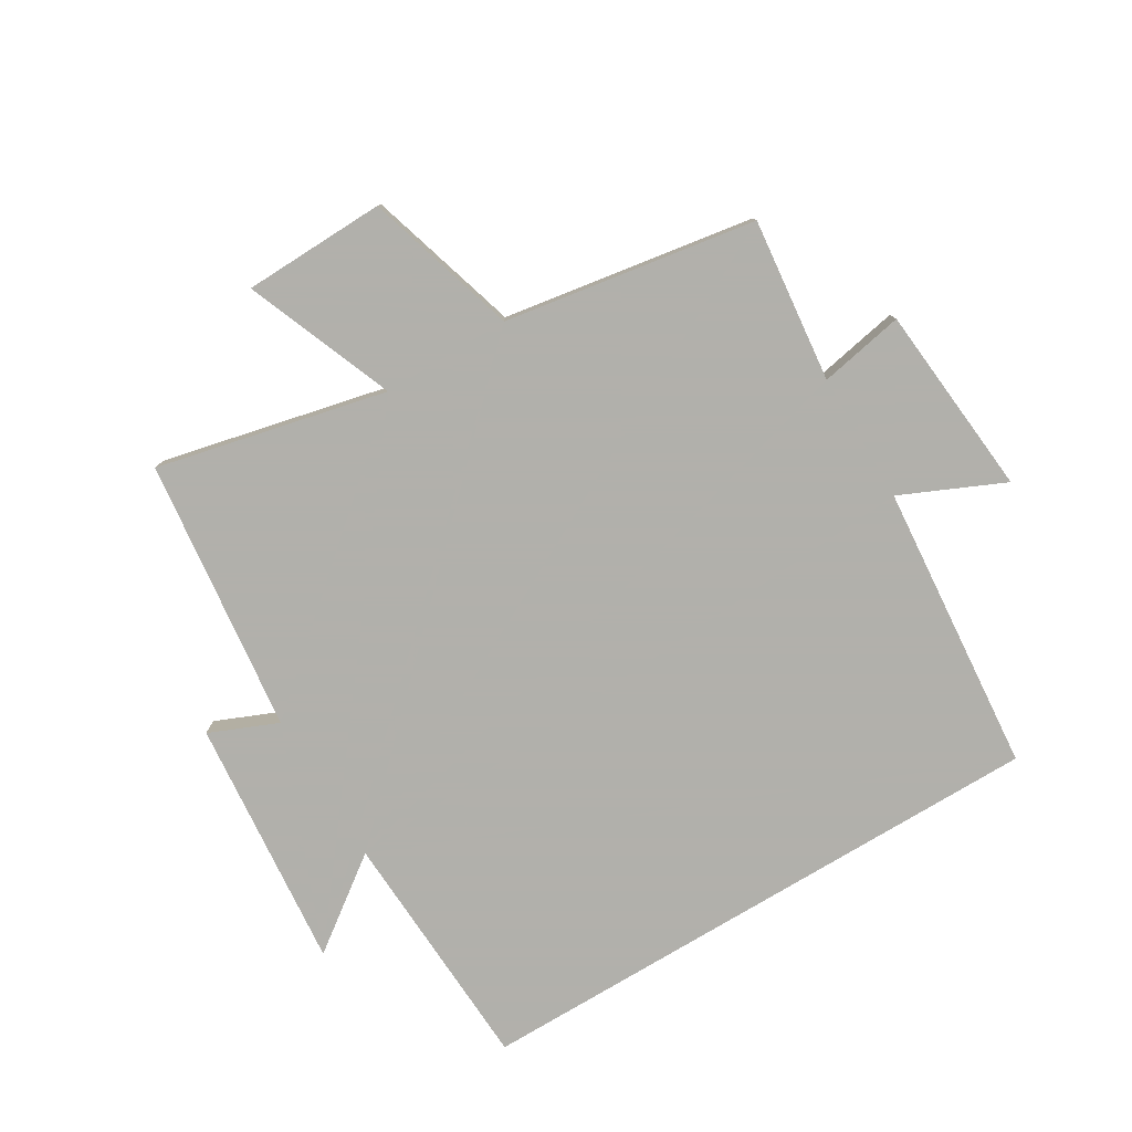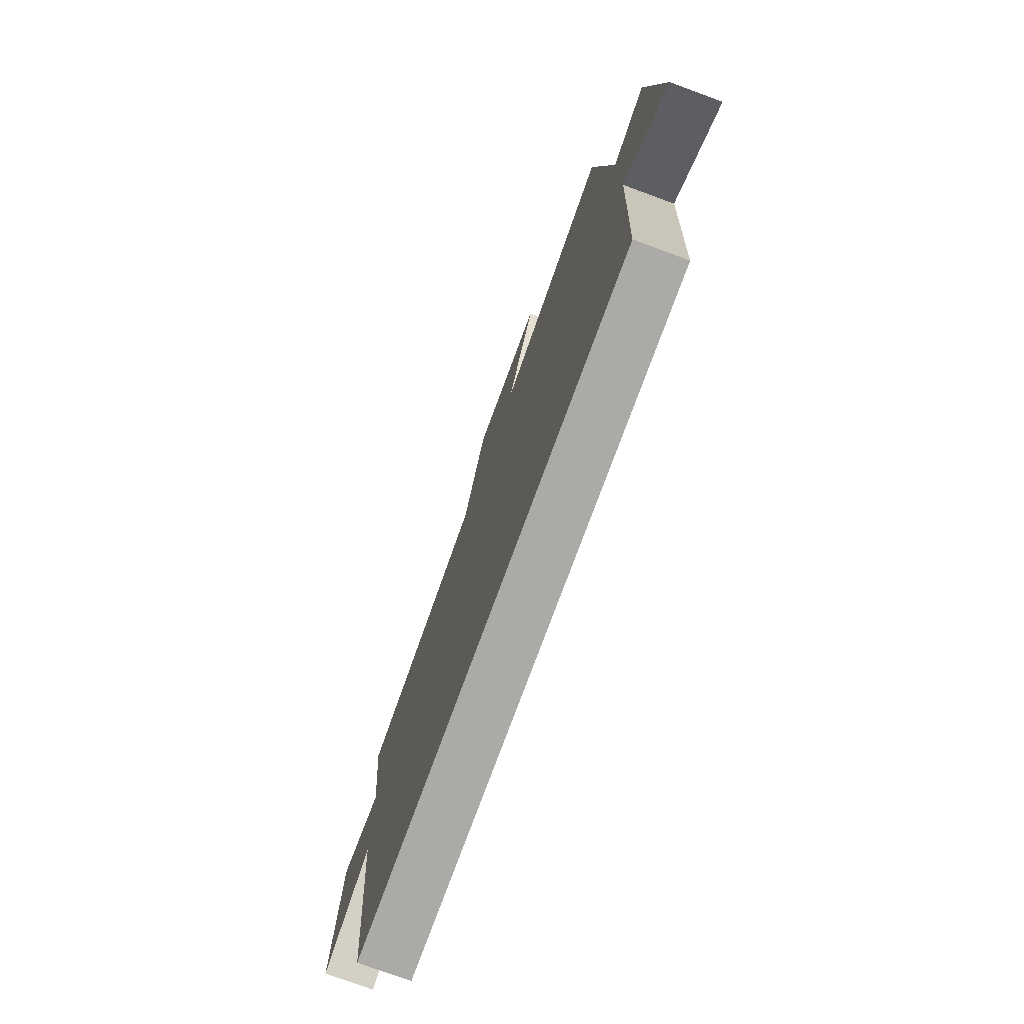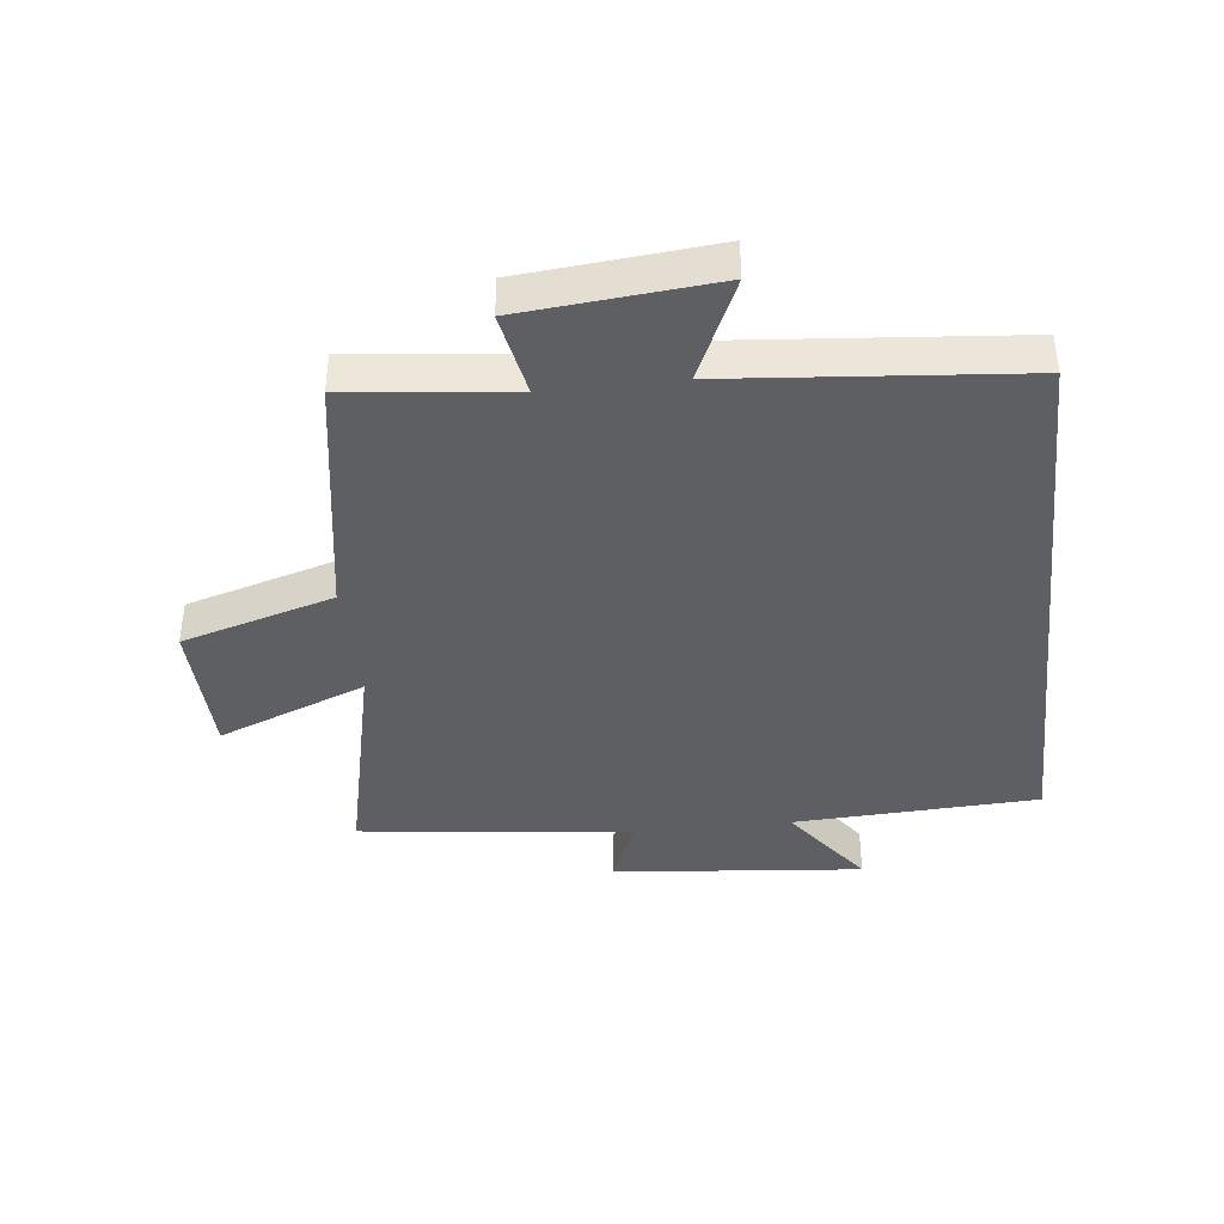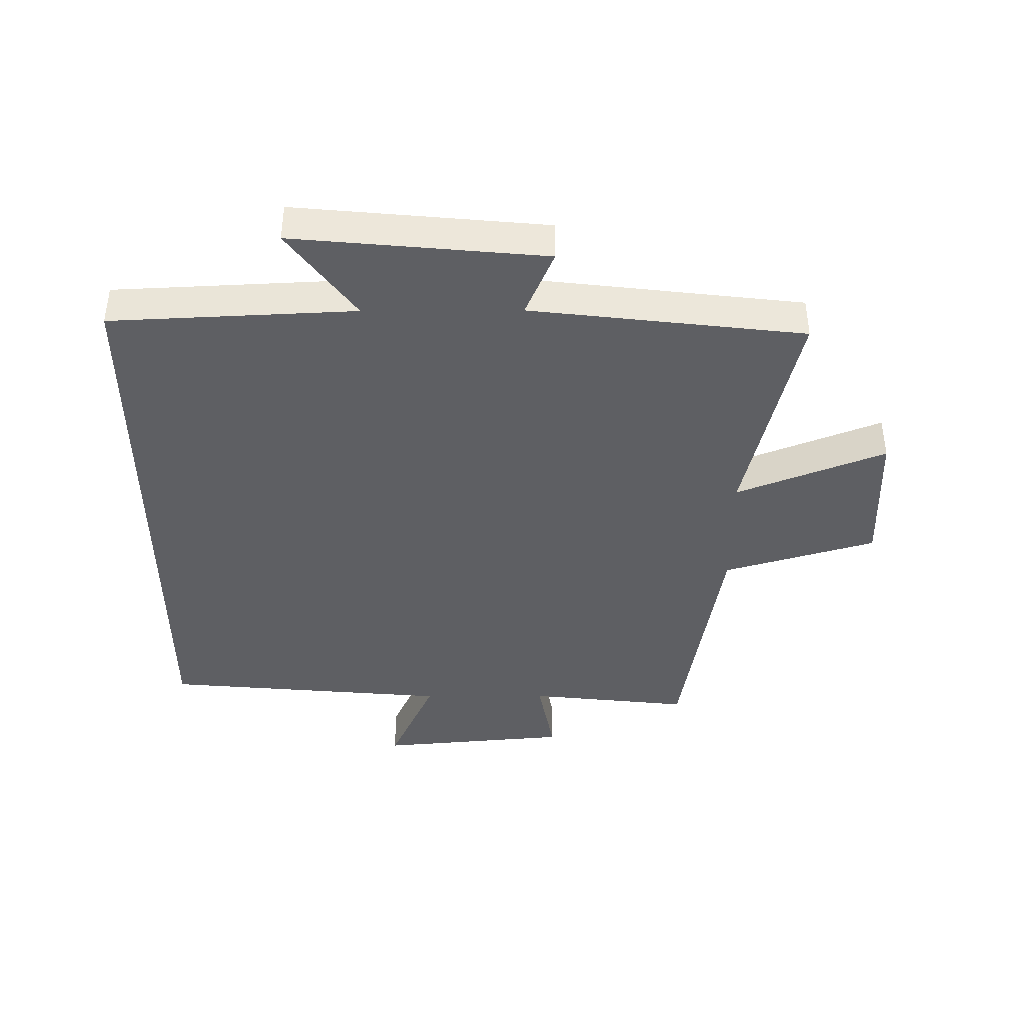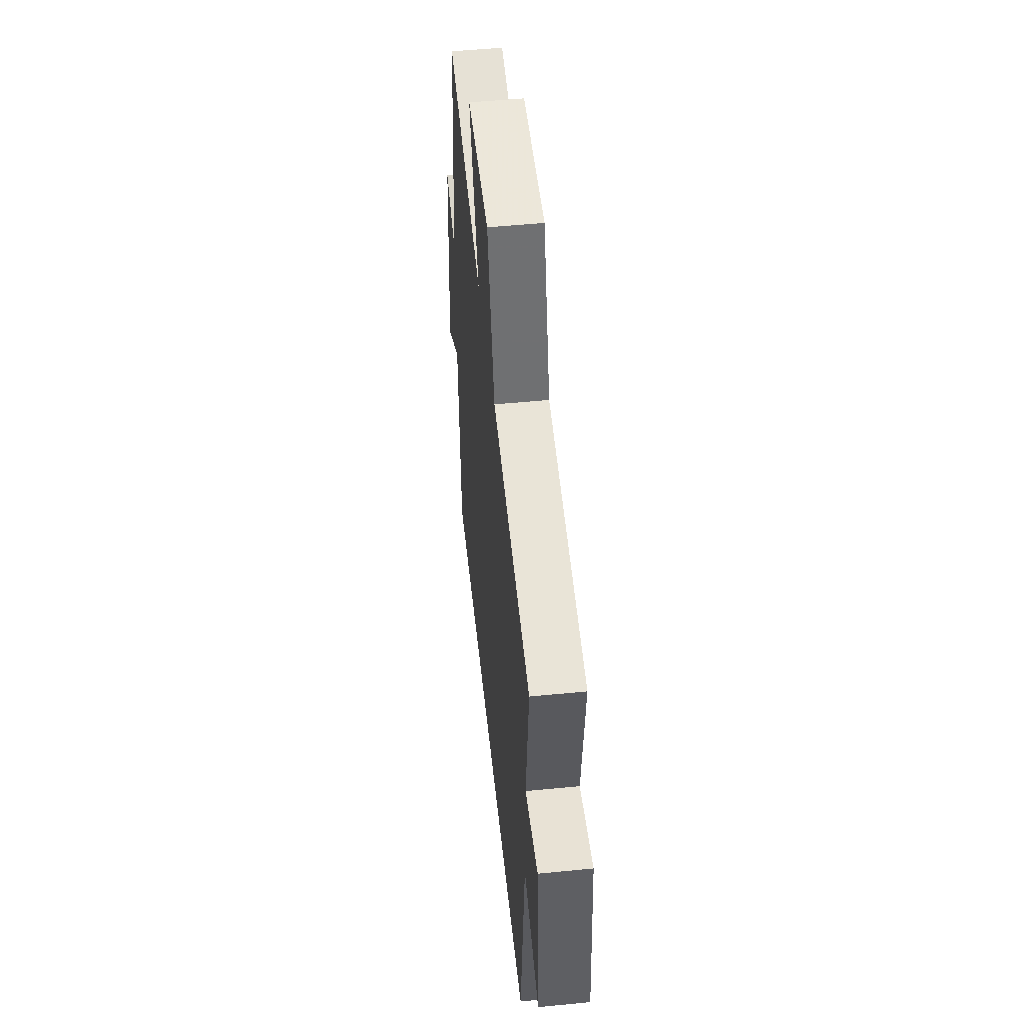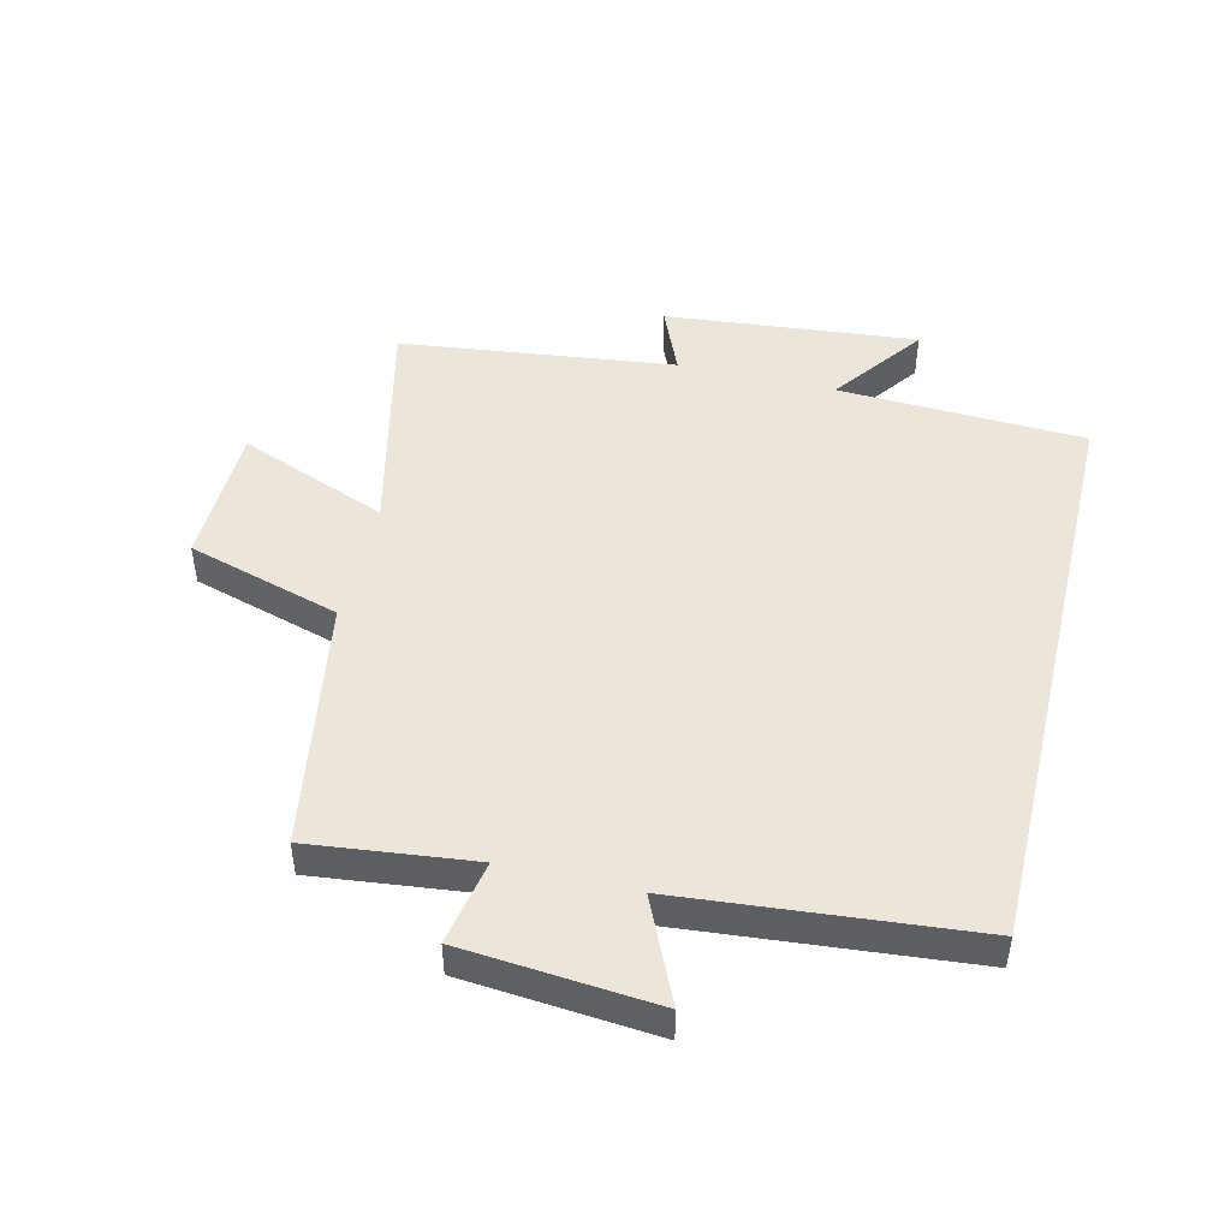
<metadata>
{"format":"obj","ext":"obj","renderer":"f3d","projection":"perspective","resolution":1024,"background":"white","views":[{"elev":-78.5,"azim":31.0,"up":"+Y"},{"elev":-76.1,"azim":-110.2,"up":"+Z"},{"elev":-39.7,"azim":96.4,"up":"+Y"},{"elev":-41.0,"azim":-89.7,"up":"+Y"},{"elev":52.1,"azim":83.9,"up":"+Z"},{"elev":47.4,"azim":103.4,"up":"+Y"}]}
</metadata>
<code>
v -0.481 0.07 -0.5
v -0.5 0.07 -0.106
v -0.647 0.07 -0.214
v -0.609 0.07 0.19
v -0.5 0.07 0.144
v -0.448 0.07 0.584
v -0.08 0.07 0.5
v -0.175 0.07 0.739
v 0.053 0.07 0.745
v 0.126 0.07 0.5
v 0.529 0.07 0.434
v 0.5 0.07 0.172
v 0.636 0.07 0.198
v 0.664 0.07 -0.11
v 0.5 0.07 -0.036
v 0.459 0.07 -0.5
v -0.481 0 -0.5
v -0.5 0 -0.106
v -0.647 0 -0.214
v -0.609 0 0.19
v -0.5 0 0.144
v -0.448 0 0.584
v -0.08 0 0.5
v -0.175 0 0.739
v 0.053 0 0.745
v 0.126 0 0.5
v 0.529 0 0.434
v 0.5 0 0.172
v 0.636 0 0.198
v 0.664 0 -0.11
v 0.5 0 -0.036
v 0.459 0 -0.5
f 15 16 1 2
f 12 13 14 15
f 12 15 2
f 10 11 12 2
f 7 8 9 10
f 7 10 2 3
f 5 6 7
f 5 7 3
f 3 4 5
f 18 17 32 31
f 31 30 29 28
f 18 31 28
f 18 28 27 26
f 26 25 24 23
f 19 18 26 23
f 23 22 21
f 19 23 21
f 21 20 19
f 1 17 18 2
f 2 18 19 3
f 3 19 20 4
f 4 20 21 5
f 5 21 22 6
f 6 22 23 7
f 7 23 24 8
f 8 24 25 9
f 9 25 26 10
f 10 26 27 11
f 11 27 28 12
f 12 28 29 13
f 13 29 30 14
f 14 30 31 15
f 15 31 32 16
f 16 32 17 1

</code>
